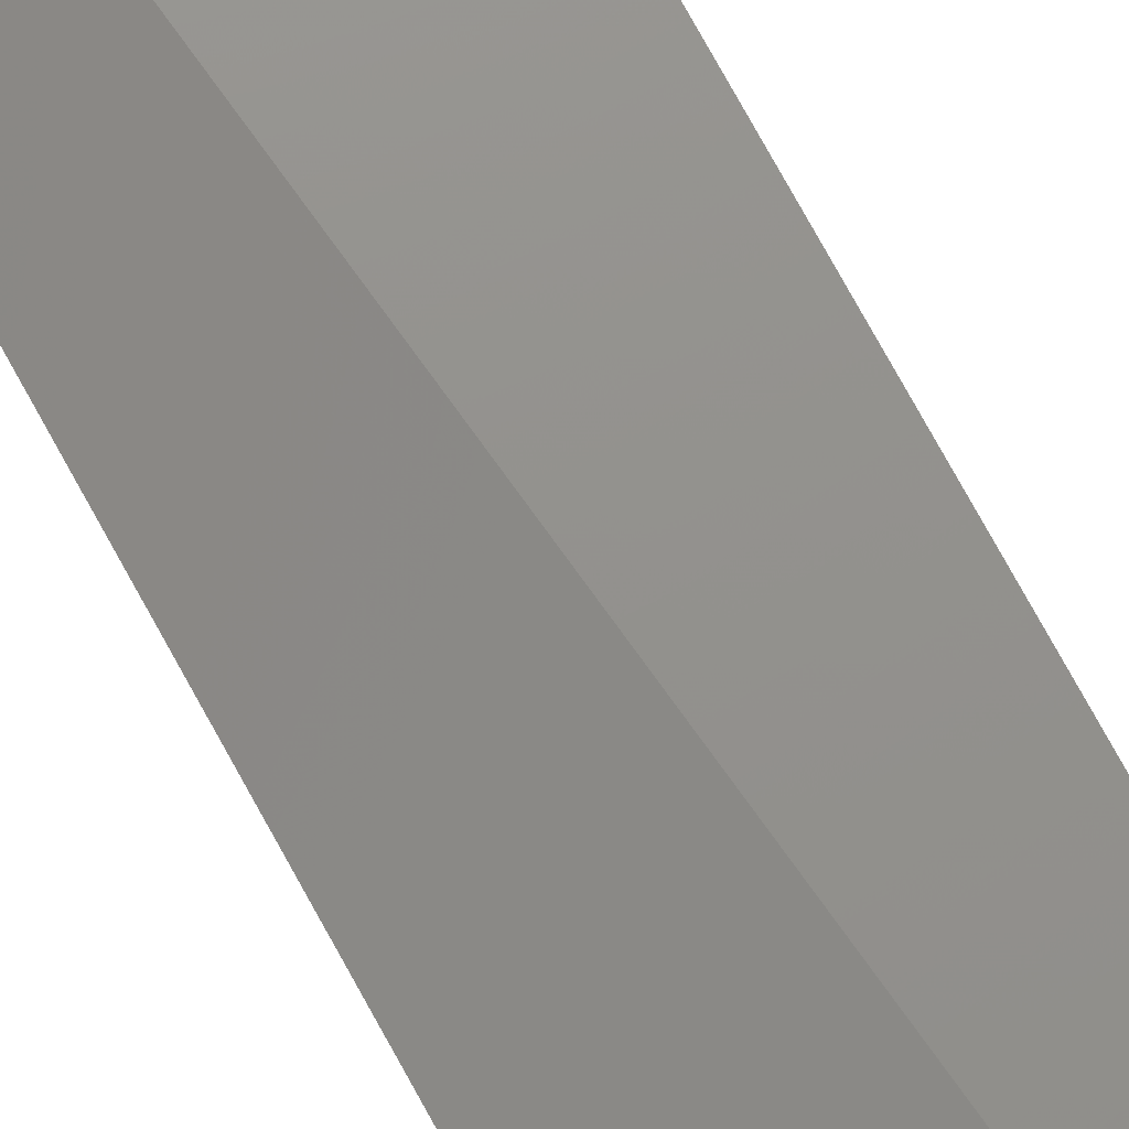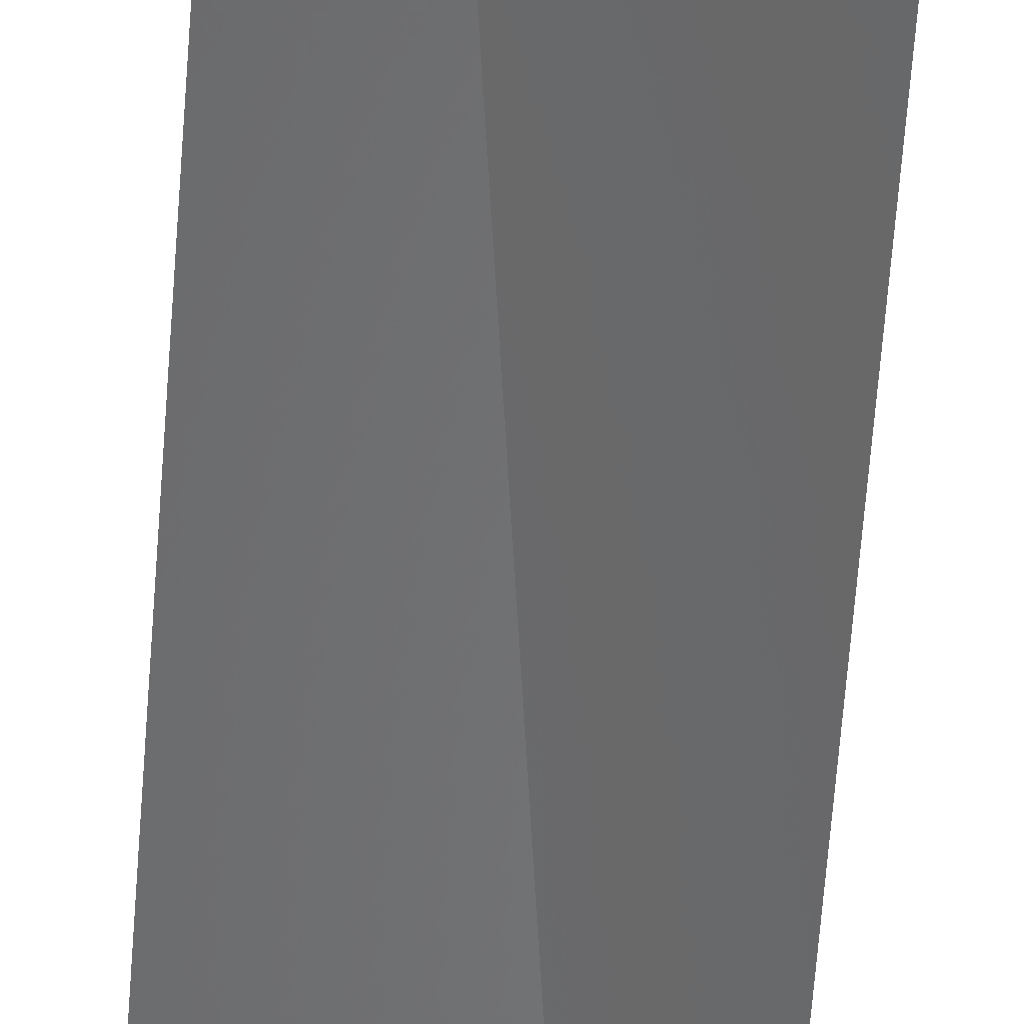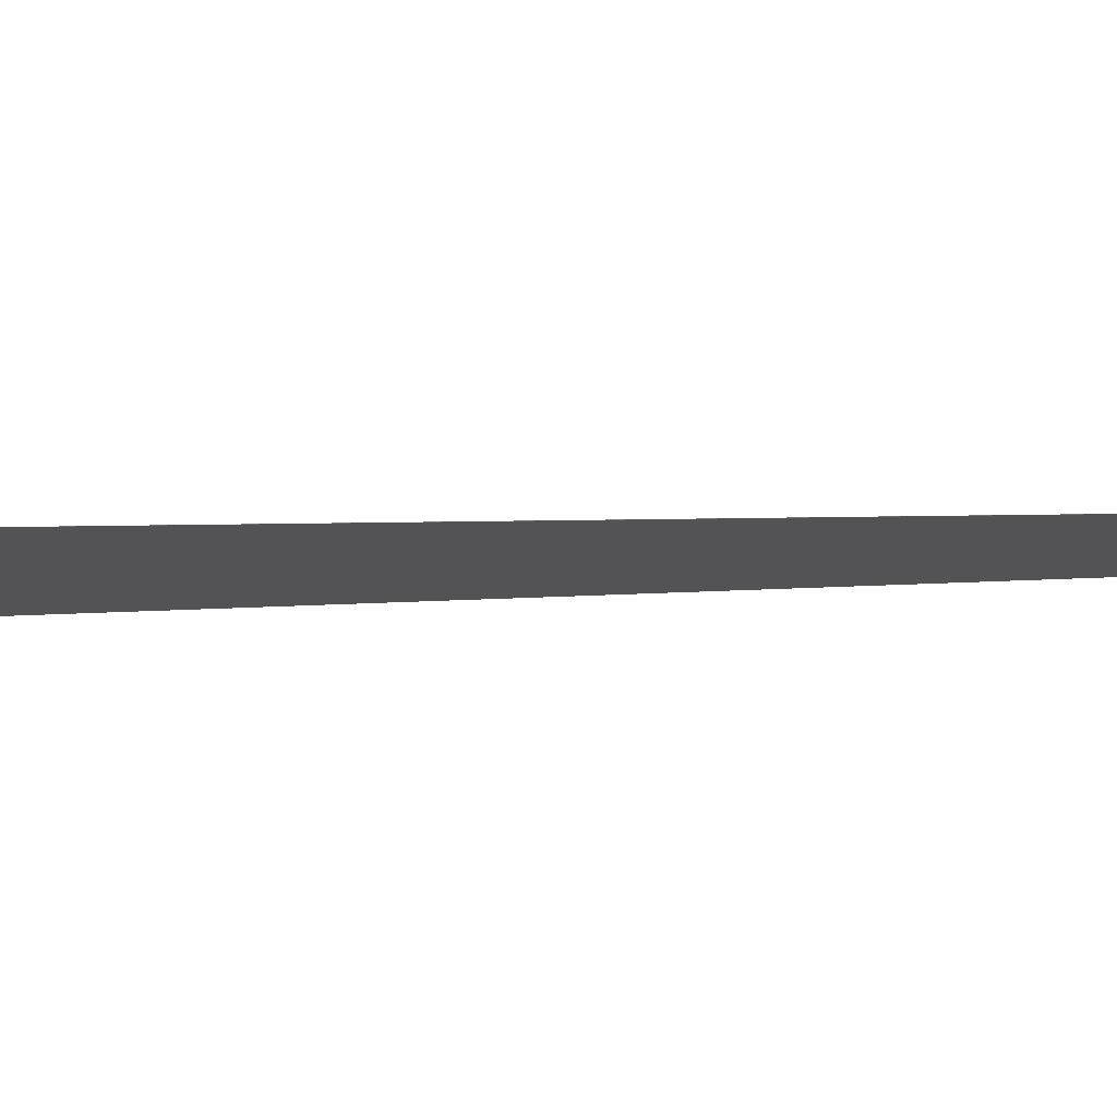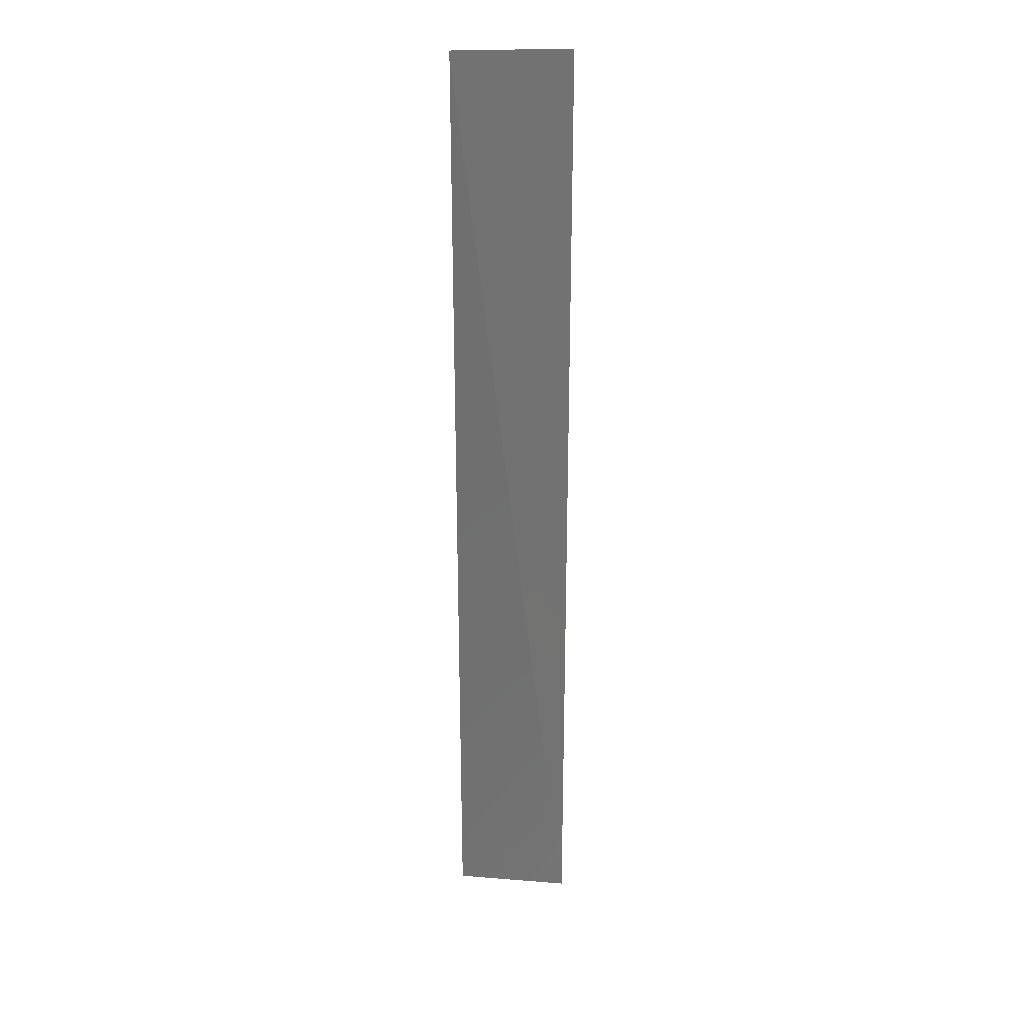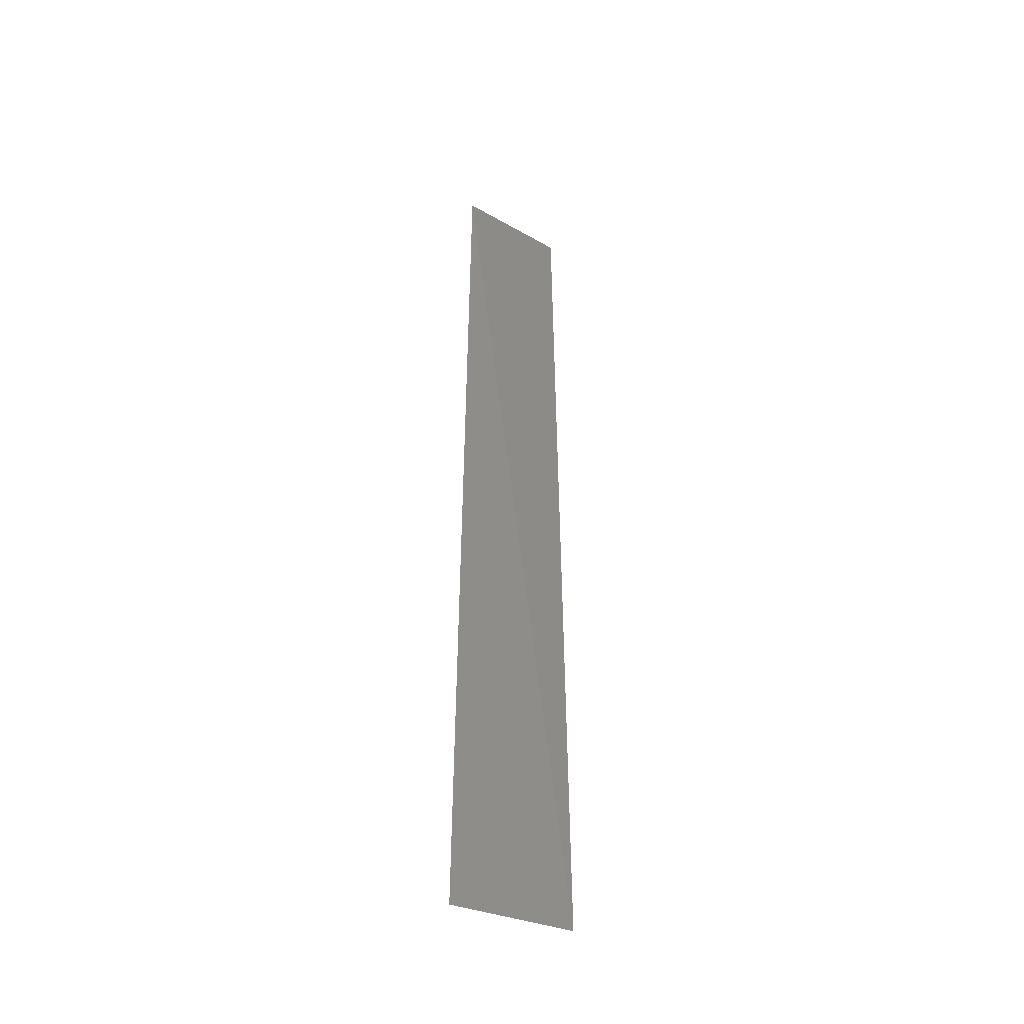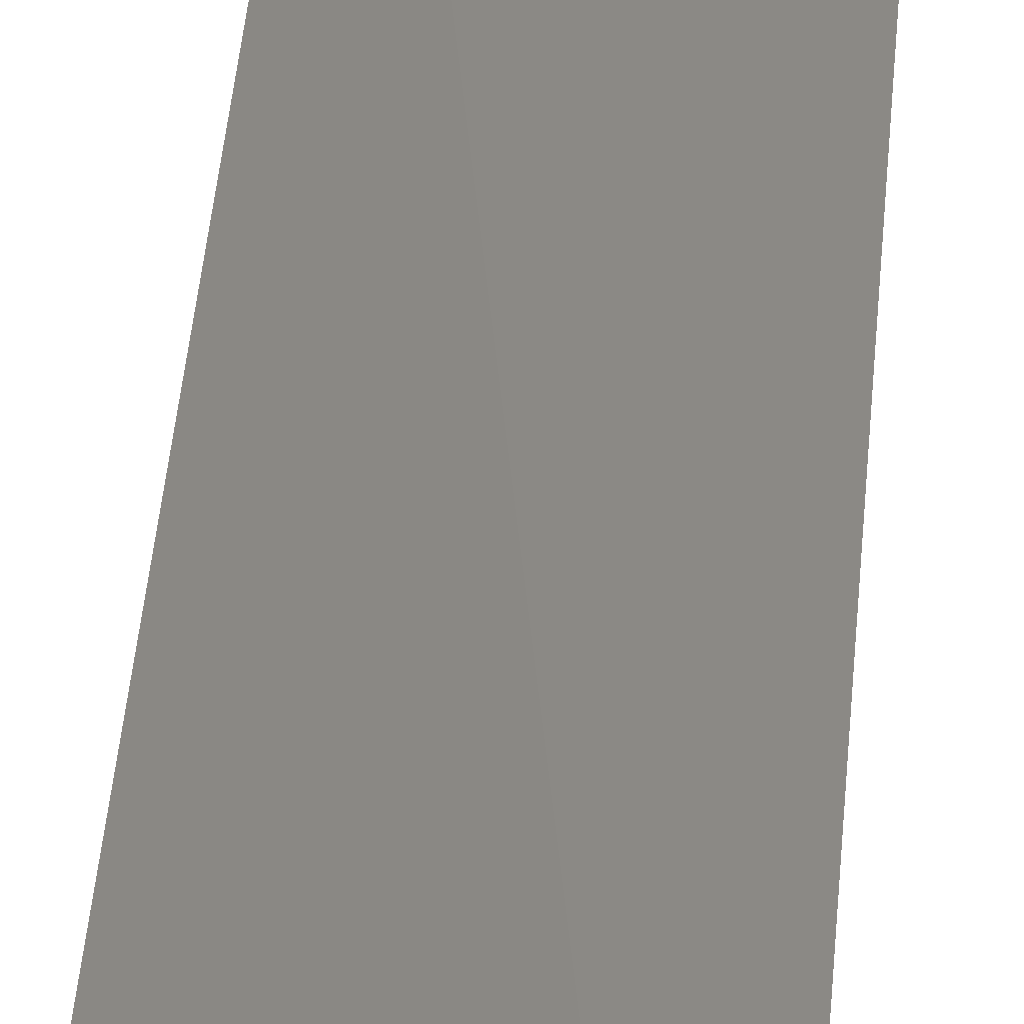
<metadata>
{"format":"stl","ext":"stl","renderer":"f3d","projection":"perspective","resolution":1024,"background":"white","views":[{"elev":75.8,"azim":151.2,"up":"+Z"},{"elev":-53.5,"azim":176.1,"up":"+Z"},{"elev":-5.5,"azim":103.8,"up":"+Z"},{"elev":26.4,"azim":1.5,"up":"+Y"},{"elev":-42.9,"azim":-28.4,"up":"+Y"},{"elev":29.1,"azim":3.4,"up":"+Z"}]}
</metadata>
<code>
# stl→obj: 4 verts, 4 faces
v 0.01594 0.5432 0.4251
v 0.01594 0.5267 0.4253
v 0.01394 0.5267 0.4251
v 0.01394 0.5432 0.4253
f 1 2 3
f 4 1 3
f 4 3 2
f 4 2 1

</code>
